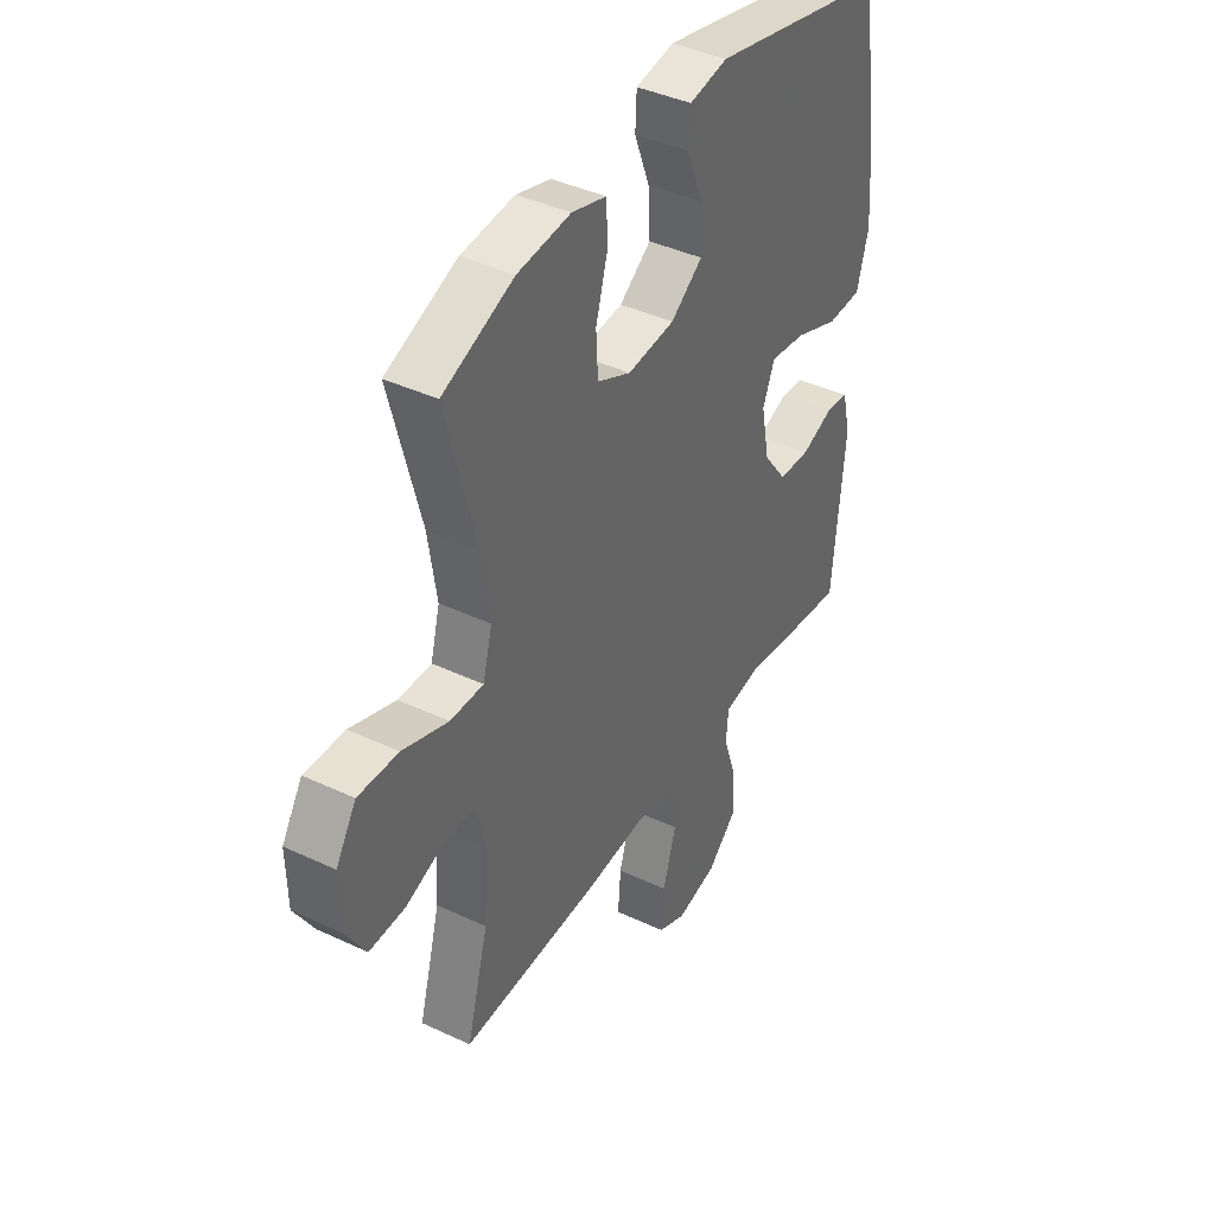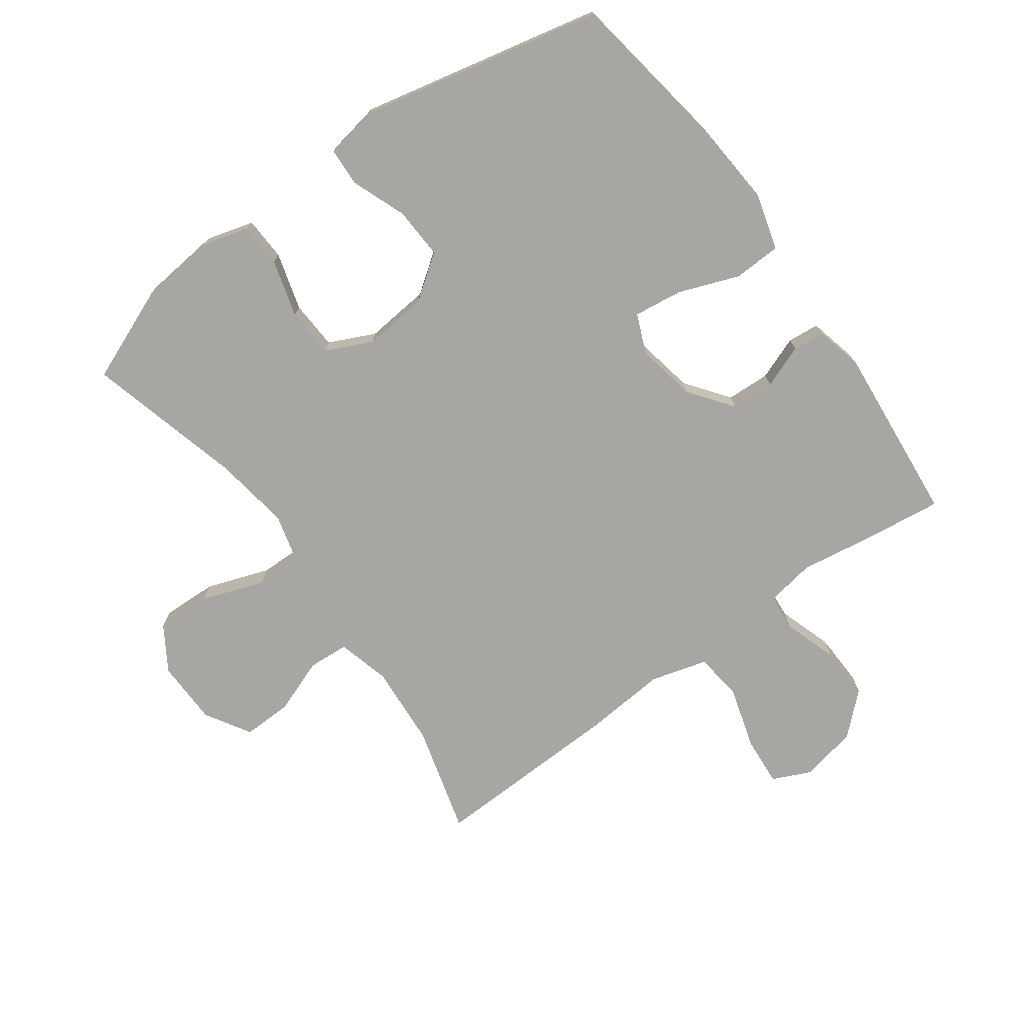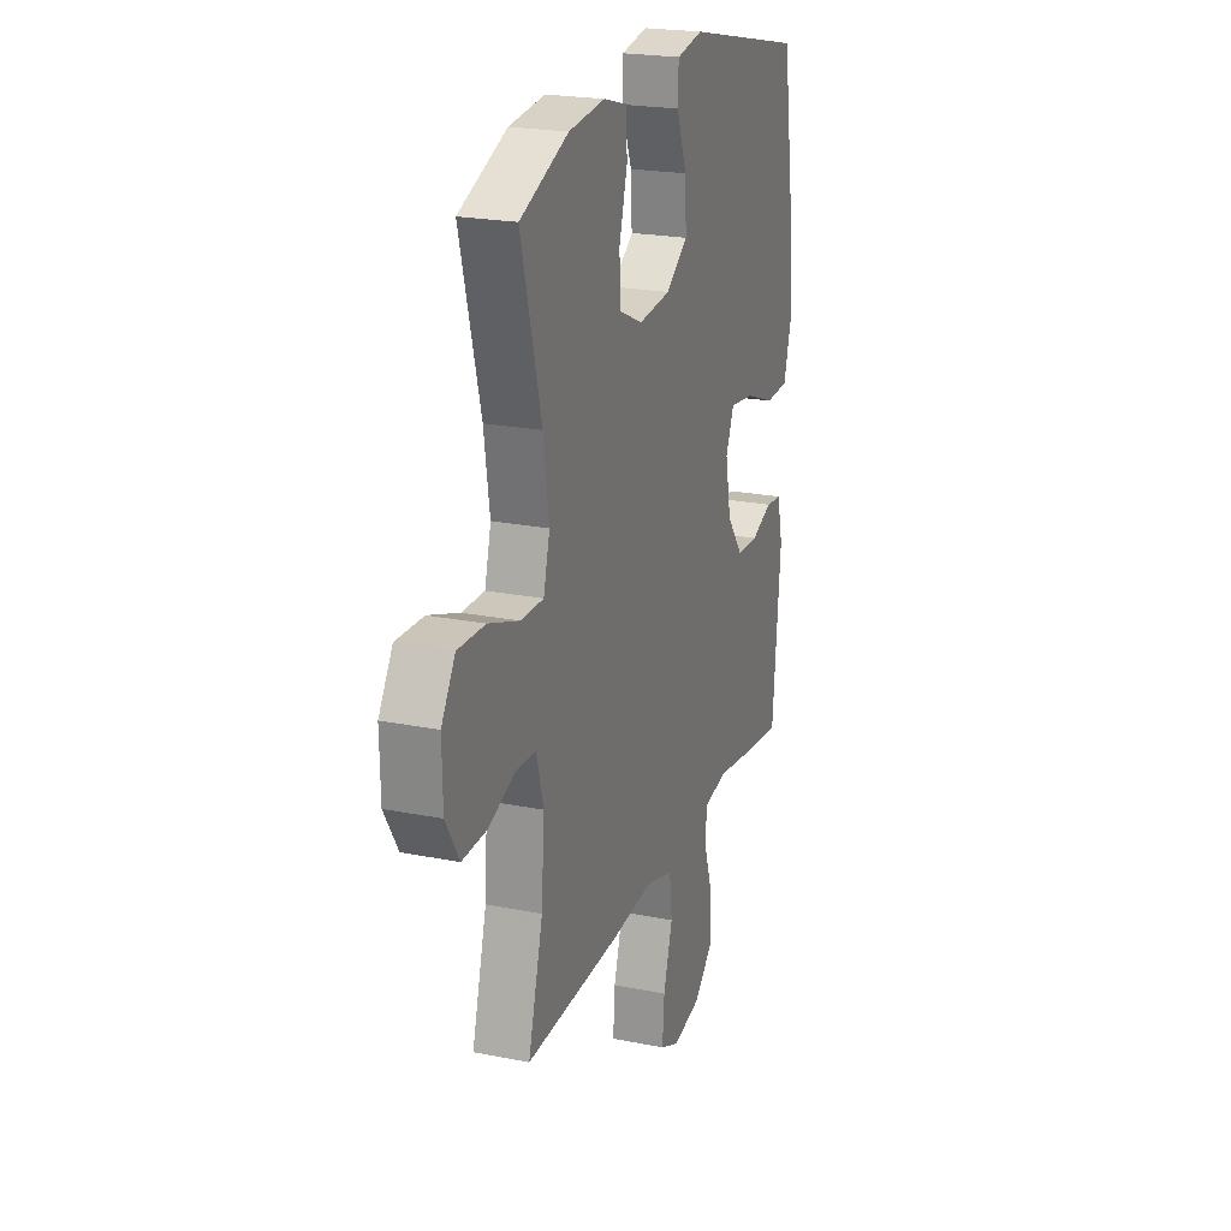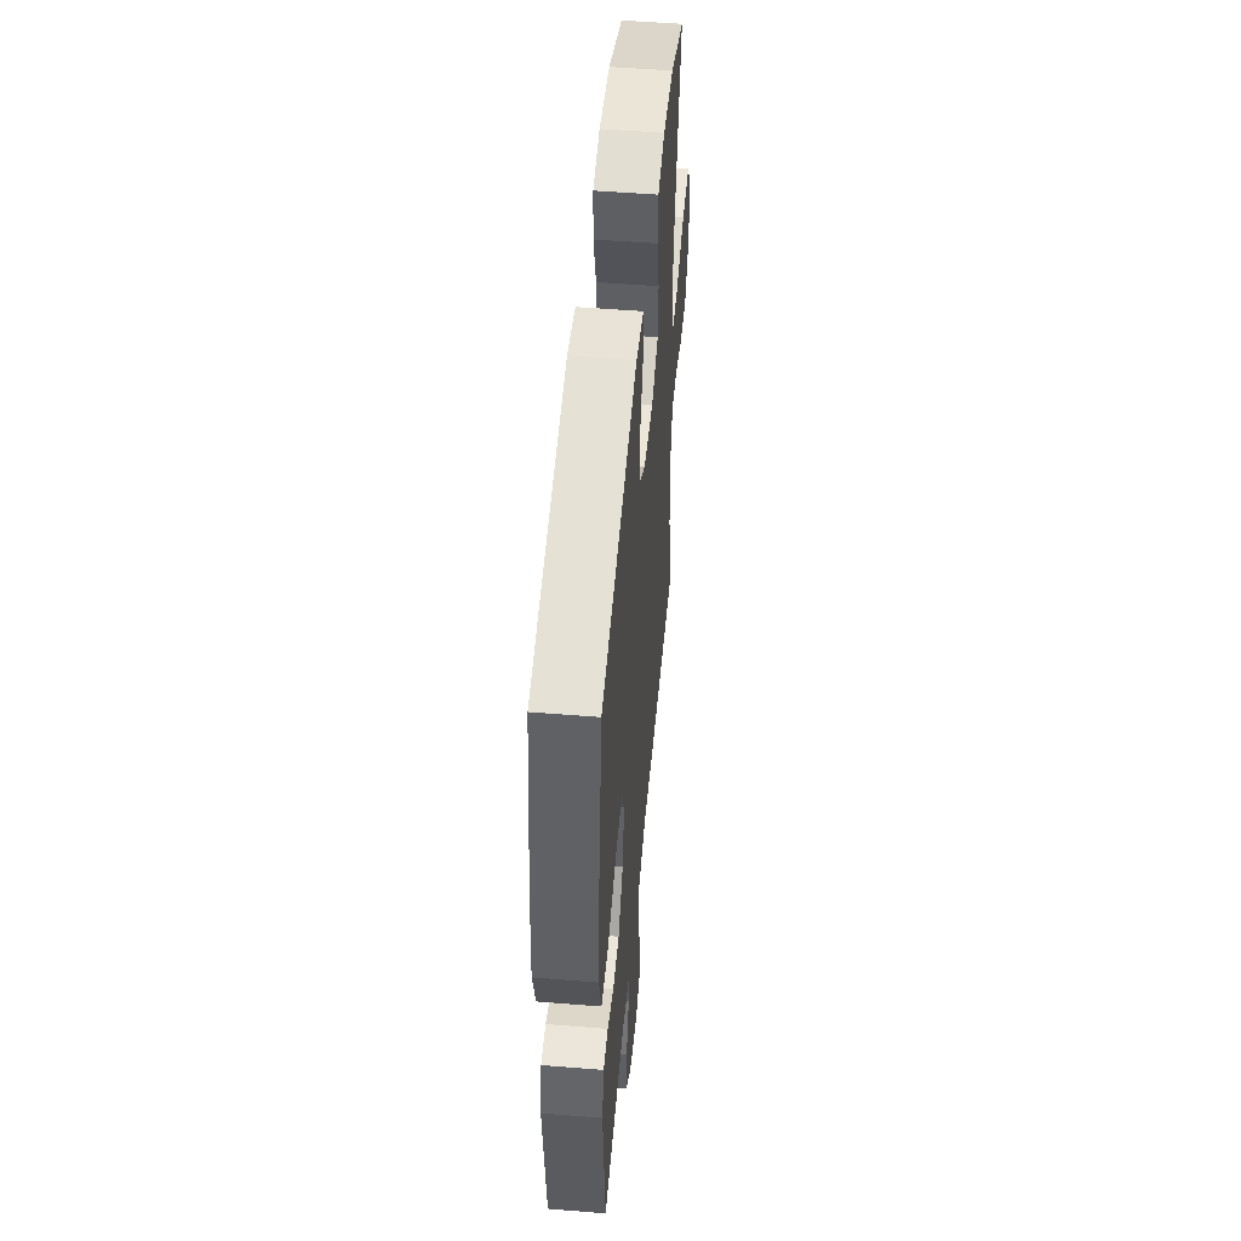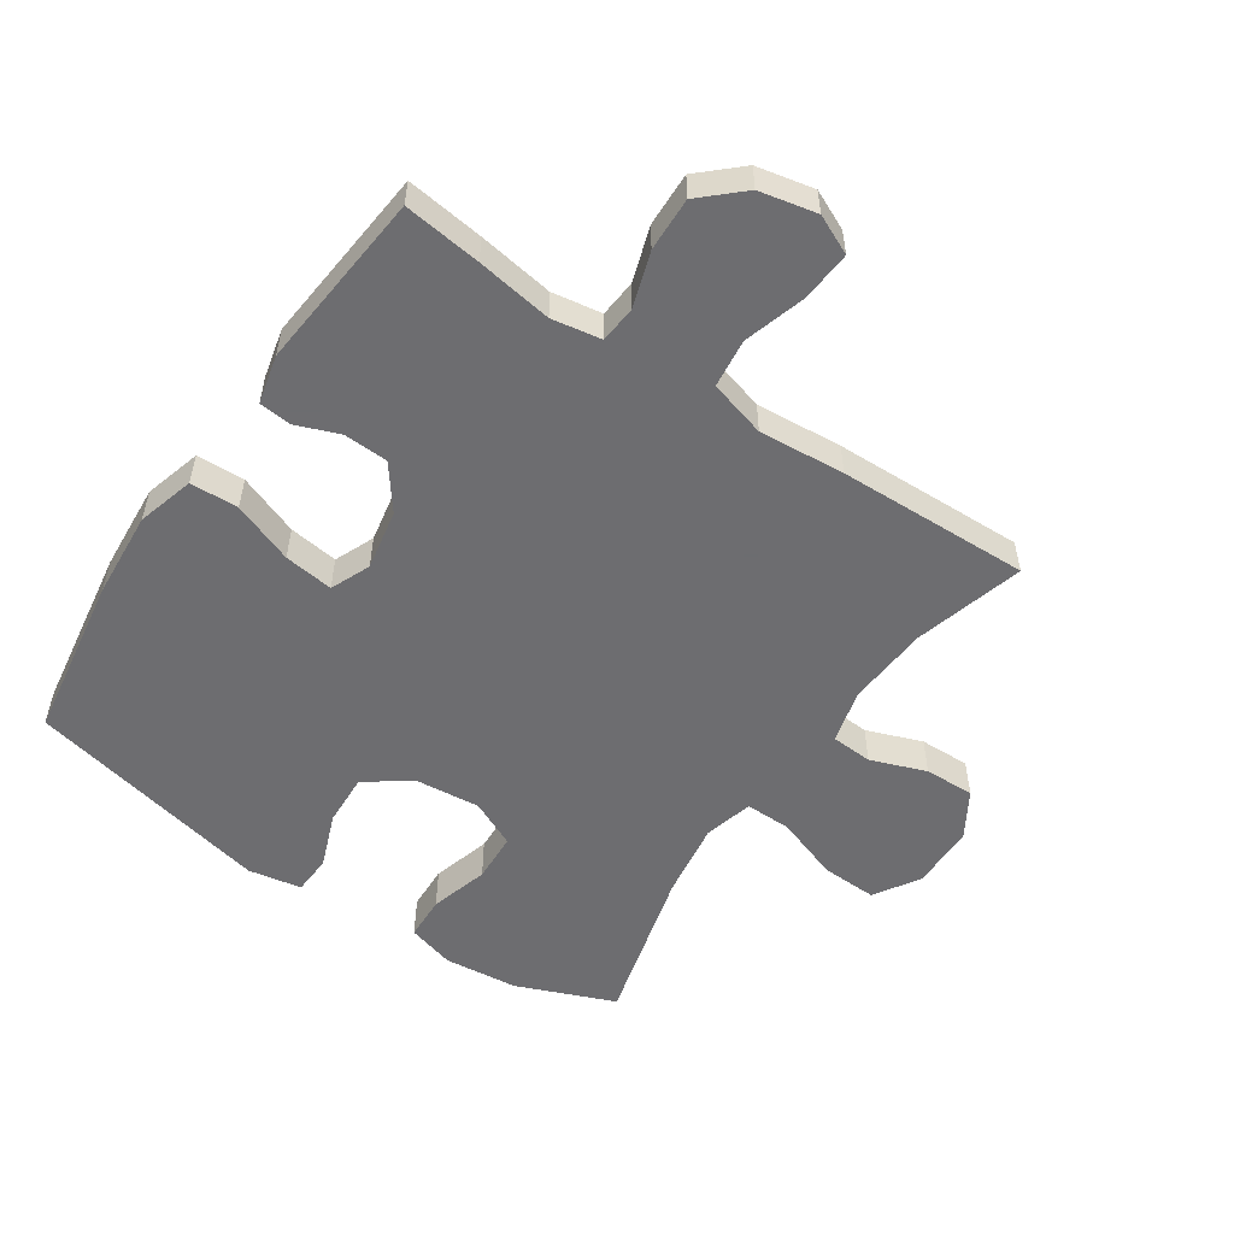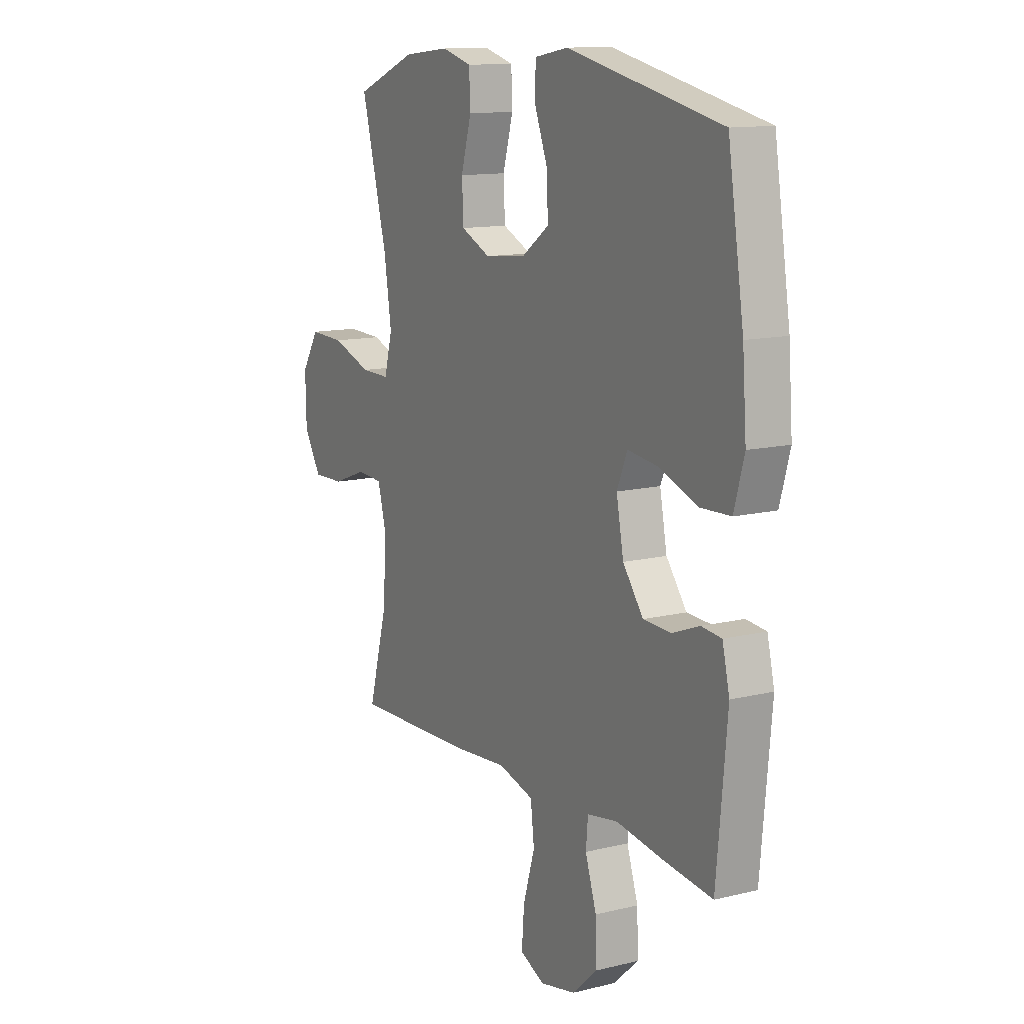
<metadata>
{"format":"obj","ext":"obj","renderer":"f3d","projection":"perspective","resolution":1024,"background":"white","views":[{"elev":40.8,"azim":-60.1,"up":"+Z"},{"elev":-74.3,"azim":35.9,"up":"+Y"},{"elev":22.1,"azim":-70.8,"up":"+Z"},{"elev":51.4,"azim":95.1,"up":"+Z"},{"elev":-54.1,"azim":145.9,"up":"+Y"},{"elev":12.6,"azim":60.3,"up":"+Z"}]}
</metadata>
<code>
v 0.5 0.07 0.5
v 0.54 0.07 0.244
v 0.55 0.07 0.108
v 0.525 0.07 0.019
v 0.45 0.07 0.016
v 0.355 0.07 0.052
v 0.278 0.07 0.062
v 0.252 0.07 0
v 0.27 0.07 -0.094
v 0.321 0.07 -0.162
v 0.39 0.07 -0.165
v 0.458 0.07 -0.139
v 0.508 0.07 -0.144
v 0.526 0.07 -0.22
v 0.5 0.07 -0.5
v 0.379 0.07 -0.485
v 0.261 0.07 -0.467
v 0.184 0.07 -0.48
v 0.179 0.07 -0.538
v 0.207 0.07 -0.623
v 0.21 0.07 -0.707
v 0.147 0.07 -0.765
v 0.058 0.07 -0.784
v -0.003 0.07 -0.756
v 0.003 0.07 -0.677
v 0.032 0.07 -0.581
v 0.023 0.07 -0.505
v -0.066 0.07 -0.48
v -0.2 0.07 -0.491
v -0.5 0.07 -0.5
v -0.453 0.07 -0.329
v -0.444 0.07 -0.2
v -0.466 0.07 -0.117
v -0.53 0.07 -0.113
v -0.616 0.07 -0.145
v -0.694 0.07 -0.147
v -0.737 0.07 -0.076
v -0.739 0.07 0.026
v -0.695 0.07 0.096
v -0.608 0.07 0.093
v -0.509 0.07 0.058
v -0.437 0.07 0.057
v -0.417 0.07 0.133
v -0.435 0.07 0.253
v -0.5 0.07 0.5
v -0.347 0.07 0.562
v -0.232 0.07 0.574
v -0.158 0.07 0.553
v -0.155 0.07 0.484
v -0.181 0.07 0.393
v -0.177 0.07 0.316
v -0.104 0.07 0.282
v -0.002 0.07 0.292
v 0.067 0.07 0.342
v 0.063 0.07 0.423
v 0.03 0.07 0.509
v 0.033 0.07 0.57
v 0.116 0.07 0.585
v 0.5 0 0.5
v 0.54 0 0.244
v 0.55 0 0.108
v 0.525 0 0.019
v 0.45 0 0.016
v 0.355 0 0.052
v 0.278 0 0.062
v 0.252 0 0
v 0.27 0 -0.094
v 0.321 0 -0.162
v 0.39 0 -0.165
v 0.458 0 -0.139
v 0.508 0 -0.144
v 0.526 0 -0.22
v 0.5 0 -0.5
v 0.379 0 -0.485
v 0.261 0 -0.467
v 0.184 0 -0.48
v 0.179 0 -0.538
v 0.207 0 -0.623
v 0.21 0 -0.707
v 0.147 0 -0.765
v 0.058 0 -0.784
v -0.003 0 -0.756
v 0.003 0 -0.677
v 0.032 0 -0.581
v 0.023 0 -0.505
v -0.066 0 -0.48
v -0.2 0 -0.491
v -0.5 0 -0.5
v -0.453 0 -0.329
v -0.444 0 -0.2
v -0.466 0 -0.117
v -0.53 0 -0.113
v -0.616 0 -0.145
v -0.694 0 -0.147
v -0.737 0 -0.076
v -0.739 0 0.026
v -0.695 0 0.096
v -0.608 0 0.093
v -0.509 0 0.058
v -0.437 0 0.057
v -0.417 0 0.133
v -0.435 0 0.253
v -0.5 0 0.5
v -0.347 0 0.562
v -0.232 0 0.574
v -0.158 0 0.553
v -0.155 0 0.484
v -0.181 0 0.393
v -0.177 0 0.316
v -0.104 0 0.282
v -0.002 0 0.292
v 0.067 0 0.342
v 0.063 0 0.423
v 0.03 0 0.509
v 0.033 0 0.57
v 0.116 0 0.585
f 55 56 57 58
f 54 55 58 1
f 53 54 1 2
f 52 53 2 3
f 47 48 49 50
f 47 50 51
f 44 45 46 47
f 43 44 47 51
f 42 43 51 52
f 38 39 40 41
f 38 41 42
f 37 38 42
f 34 35 36 37
f 33 34 37 42
f 32 33 42 52
f 28 29 30 31
f 27 28 31 32
f 23 24 25 26
f 23 26 27
f 22 23 27
f 19 20 21 22
f 18 19 22 27
f 17 18 27 32
f 11 12 13 14
f 10 11 14 15
f 9 10 15 16
f 3 4 5 6
f 3 6 7
f 52 3 7
f 32 52 7 8
f 9 16 17 32
f 8 9 32
f 116 115 114 113
f 59 116 113 112
f 60 59 112 111
f 61 60 111 110
f 108 107 106 105
f 109 108 105
f 105 104 103 102
f 109 105 102 101
f 110 109 101 100
f 99 98 97 96
f 100 99 96
f 100 96 95
f 95 94 93 92
f 100 95 92 91
f 110 100 91 90
f 89 88 87 86
f 90 89 86 85
f 84 83 82 81
f 85 84 81
f 85 81 80
f 80 79 78 77
f 85 80 77 76
f 90 85 76 75
f 72 71 70 69
f 73 72 69 68
f 74 73 68 67
f 64 63 62 61
f 65 64 61
f 65 61 110
f 66 65 110 90
f 90 75 74 67
f 90 67 66
f 1 59 60 2
f 2 60 61 3
f 3 61 62 4
f 4 62 63 5
f 5 63 64 6
f 6 64 65 7
f 7 65 66 8
f 8 66 67 9
f 9 67 68 10
f 10 68 69 11
f 11 69 70 12
f 12 70 71 13
f 13 71 72 14
f 14 72 73 15
f 15 73 74 16
f 16 74 75 17
f 17 75 76 18
f 18 76 77 19
f 19 77 78 20
f 20 78 79 21
f 21 79 80 22
f 22 80 81 23
f 23 81 82 24
f 24 82 83 25
f 25 83 84 26
f 26 84 85 27
f 27 85 86 28
f 28 86 87 29
f 29 87 88 30
f 30 88 89 31
f 31 89 90 32
f 32 90 91 33
f 33 91 92 34
f 34 92 93 35
f 35 93 94 36
f 36 94 95 37
f 37 95 96 38
f 38 96 97 39
f 39 97 98 40
f 40 98 99 41
f 41 99 100 42
f 42 100 101 43
f 43 101 102 44
f 44 102 103 45
f 45 103 104 46
f 46 104 105 47
f 47 105 106 48
f 48 106 107 49
f 49 107 108 50
f 50 108 109 51
f 51 109 110 52
f 52 110 111 53
f 53 111 112 54
f 54 112 113 55
f 55 113 114 56
f 56 114 115 57
f 57 115 116 58
f 58 116 59 1

</code>
